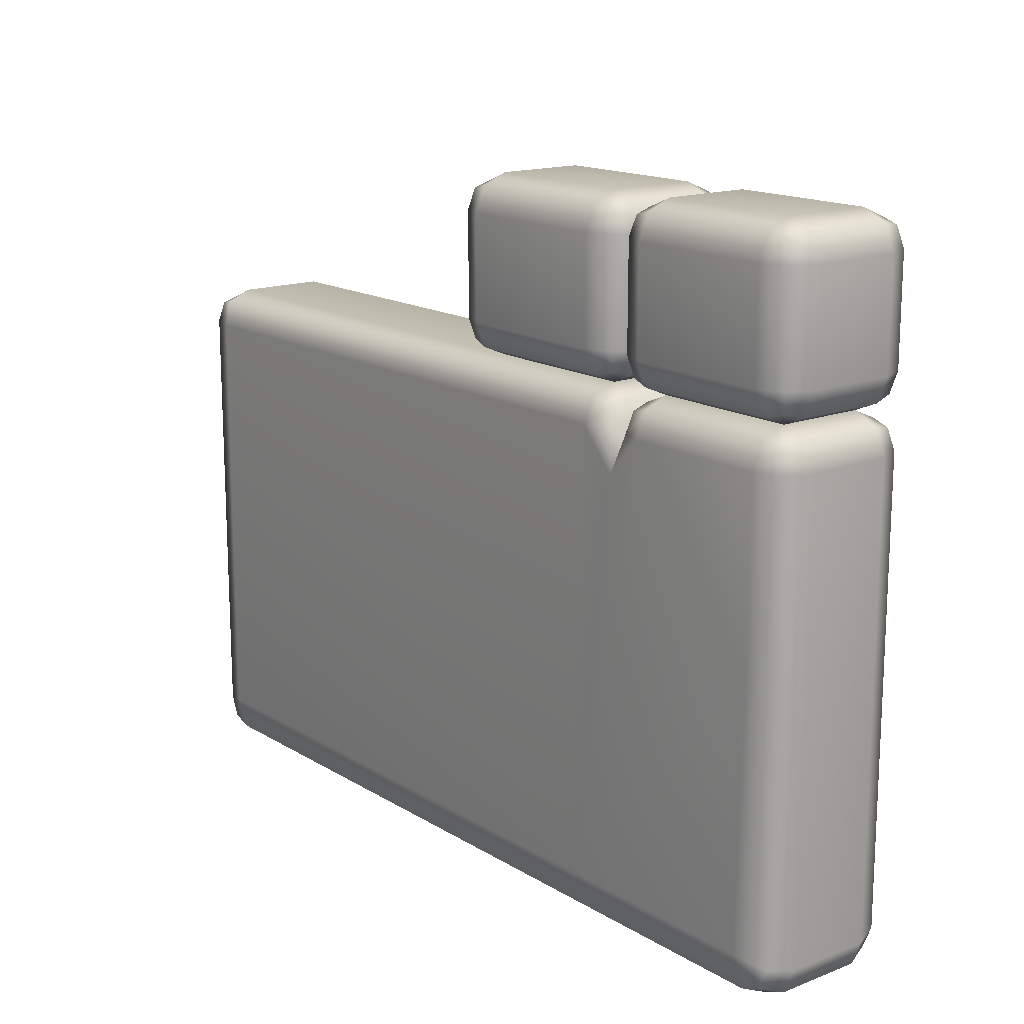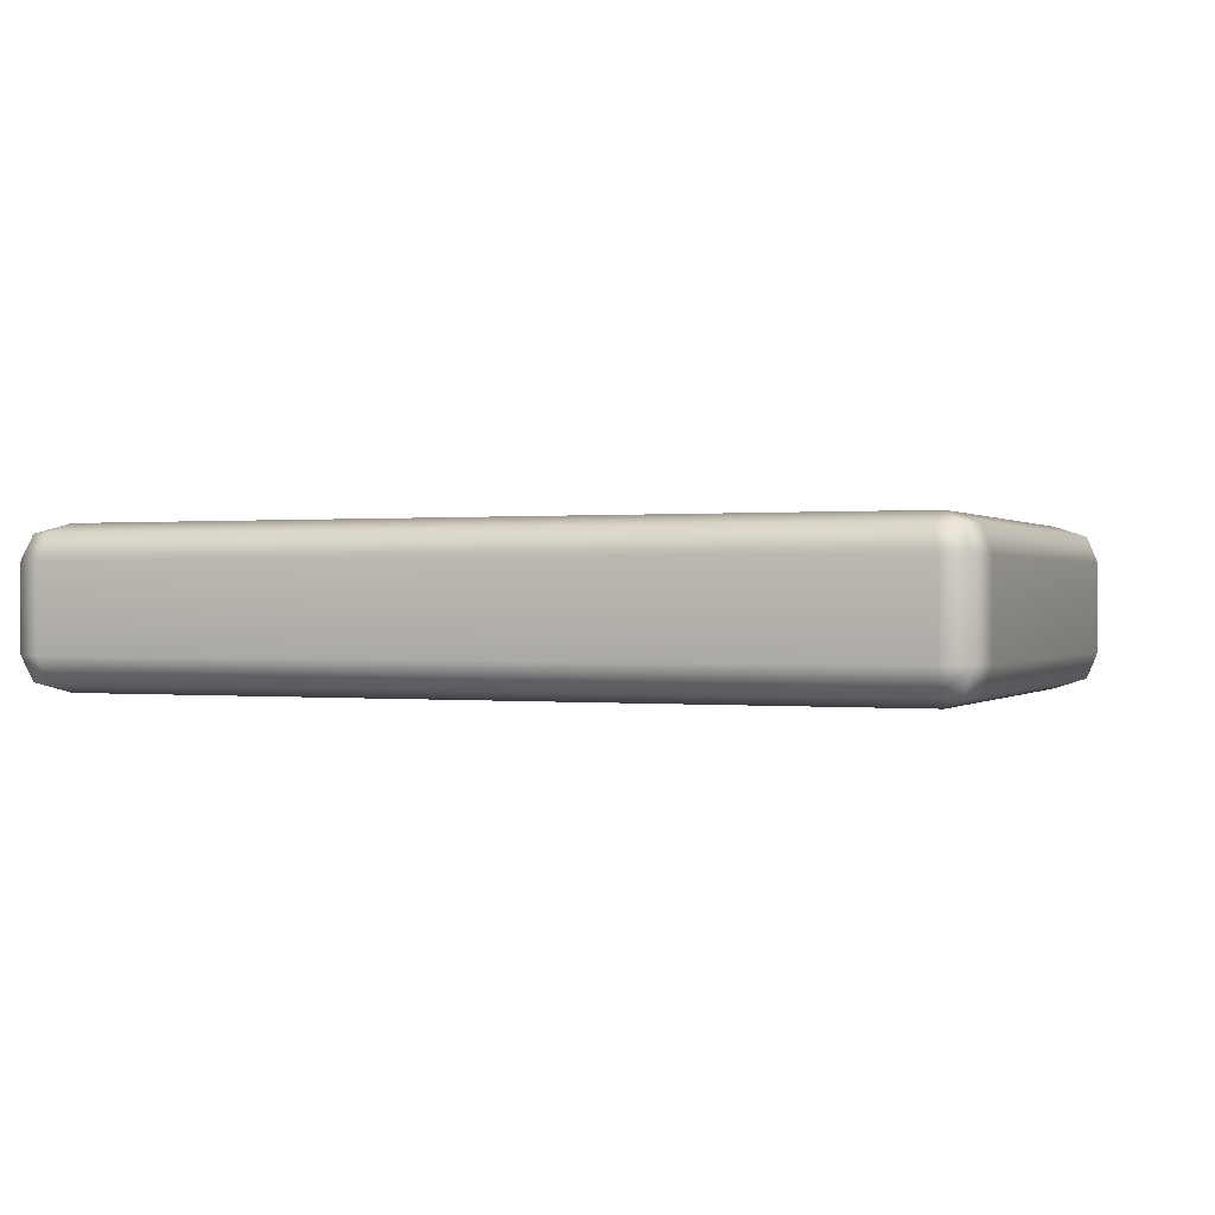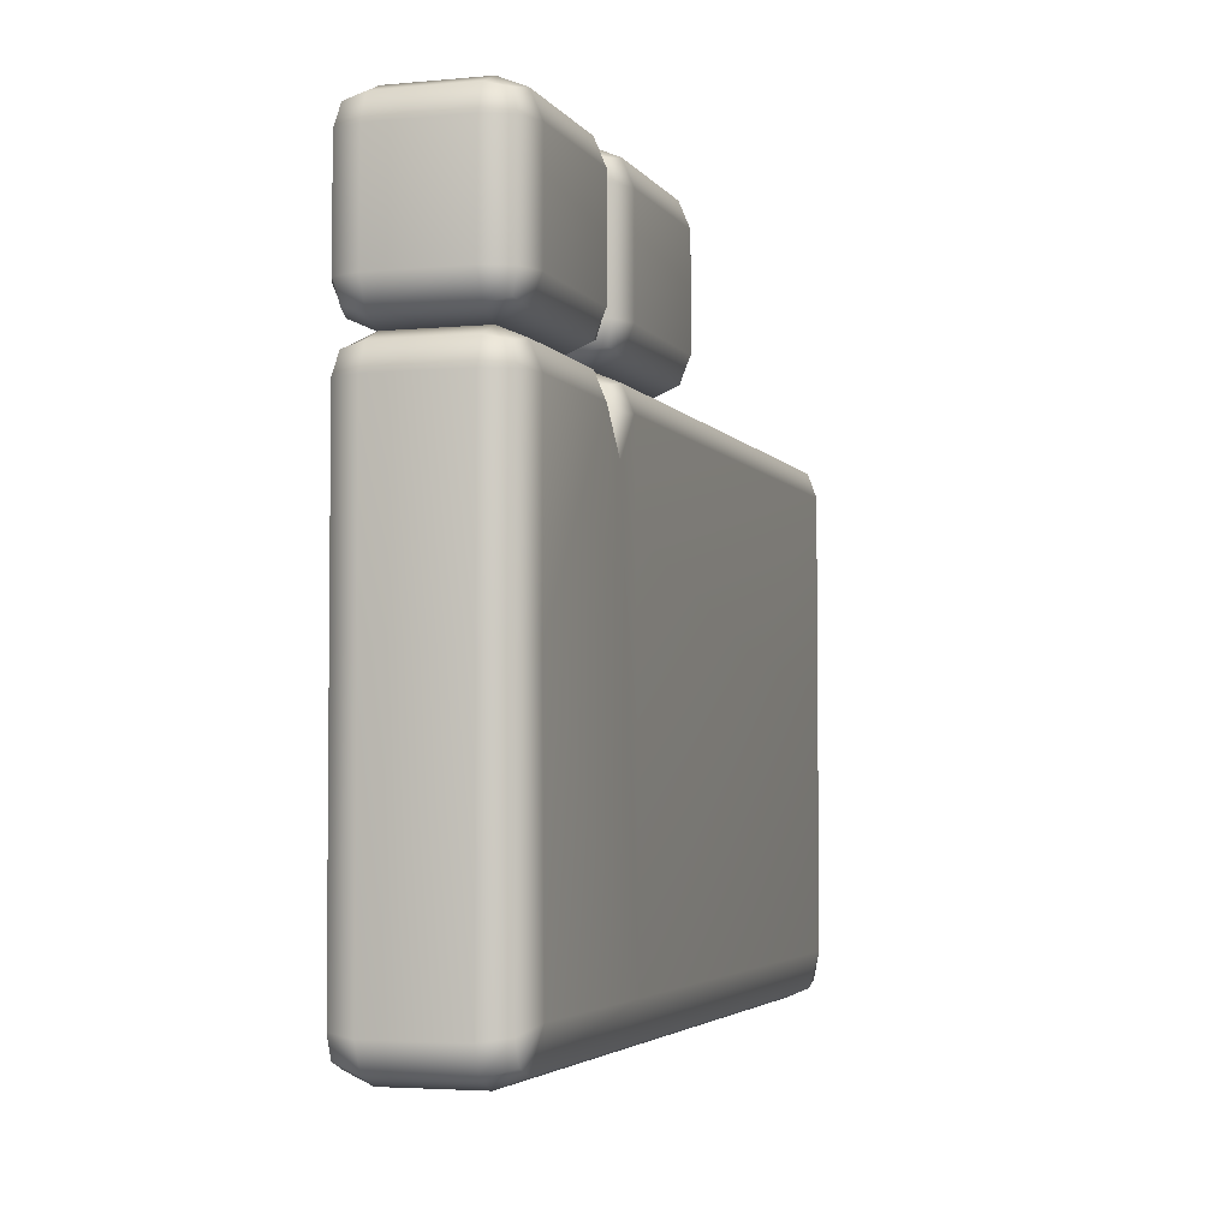
<metadata>
{"format":"obj","ext":"obj","renderer":"f3d","projection":"perspective","resolution":1024,"background":"white","views":[{"elev":15.7,"azim":-128.7,"up":"+Y"},{"elev":0.2,"azim":22.3,"up":"+Z"},{"elev":-3.7,"azim":-72.6,"up":"+Y"}]}
</metadata>
<code>
g Door_Breakable_Piece_D
v 0.739 -0.4122 0.2237
v 0.739 -0.3303 0.1417
v 0.7541 -0.3453 0.2086
v 0.7051 -0.4122 0.1417
v 0.7012 -0.5423 0.2576
v 0.7051 -0.4122 -0.1415
v 0.739 -0.3303 -0.1415
v 0.739 -0.4122 -0.2235
v 0.7541 -0.3453 -0.2084
v 0.7012 -0.5423 -0.2574
v 0.739 -0.3303 0.1417
v 0.8209 -0.3303 0.2237
v 0.7541 -0.3453 0.2086
v 0.8209 -0.2963 0.1417
v 0.739 -0.3303 -0.1415
v 2.849 -0.3302 0.2237
v 0.8209 -0.2963 -0.1415
v 2.849 -0.2963 0.1417
v 0.8209 -0.3303 -0.2235
v 0.7541 -0.3453 -0.2084
v 2.849 -0.3302 -0.2235
v 2.931 -0.3302 0.1417
v 2.915 -0.3451 0.2089
v 2.849 -0.2963 -0.1415
v 2.931 -0.3302 -0.1415
v 2.915 -0.3451 -0.2086
v 2.931 -0.3302 0.1417
v 2.931 -0.4122 0.2237
v 2.915 -0.3451 0.2089
v 2.965 -0.4122 0.1417
v 2.931 -0.3302 -0.1415
v 2.965 -1.899 0.1417
v 2.931 -1.888 0.2237
v 2.965 -0.4122 -0.1415
v 2.931 -1.981 0.1417
v 2.902 -1.957 0.2237
v 2.965 -1.899 -0.1415
v 2.931 -1.981 -0.1415
v 2.931 -0.4122 -0.2235
v 2.915 -0.3451 -0.2086
v 2.931 -1.888 -0.2235
v 2.902 -1.957 -0.2235
v 0.5892 -0.3303 0.2237
v 0.6711 -0.3303 0.1417
v 0.6561 -0.3453 0.2086
v 0.5892 -0.2963 0.1417
v 0.1159 -0.3303 0.2237
v 0.5892 -0.2963 -0.1415
v 0.6711 -0.3303 -0.1415
v 0.5892 -0.3303 -0.2235
v 0.6561 -0.3453 -0.2084
v 0.1159 -0.3303 -0.2235
v 0.1159 -0.2963 -0.1415
v 0.1159 -0.2963 0.1417
v 0.03394 -0.3303 -0.1415
v 0.049 -0.3453 -0.2084
v 0.03394 -0.3303 0.1417
v 0.049 -0.3453 0.2086
v 0.6711 -0.3303 0.1417
v 0.6711 -0.4122 0.2237
v 0.6561 -0.3453 0.2086
v 0.7051 -0.4122 0.1417
v 0.7012 -0.5423 0.2576
v 0.6711 -0.3303 -0.1415
v 0.7051 -0.4122 -0.1415
v 0.6711 -0.4122 -0.2235
v 0.6561 -0.3453 -0.2084
v 0.7012 -0.5423 -0.2574
v 0.6711 -0.4122 0.2237
v 0.5892 -0.3303 0.2237
v 0.6561 -0.3453 0.2086
v 0.5892 -0.4122 0.2576
v 0.7012 -0.5423 0.2576
v 0.8593 -1.863 0.2576
v 0.8209 -0.4103 0.2573
v 2.826 -0.4122 0.2576
v 0.739 -0.4122 0.2237
v 0.7541 -0.3453 0.2086
v 0.8209 -0.3303 0.2237
v 2.849 -0.3302 0.2237
v 2.915 -0.3451 0.2089
v 2.931 -0.4122 0.2237
v 2.931 -1.888 0.2237
v 2.831 -1.863 0.2576
v 2.902 -1.957 0.2237
v 2.838 -1.981 0.2237
v 0.8593 -1.981 0.2237
v 0.1274 -1.981 0.2237
v 0.1344 -1.863 0.2576
v 0.06281 -1.957 0.2237
v 0.03394 -1.888 0.2237
v 0.03394 -1.021 0.2237
v 0.1159 -1.021 0.2576
v 0.03394 -0.4122 0.2237
v 0.1159 -0.4122 0.2576
v 0.1159 -0.3303 0.2237
v 0.049 -0.3453 0.2086
v 0.03394 -0.4122 0.2237
v 0.03394 -0.3303 0.1417
v 0.049 -0.3453 0.2086
v 0 -0.4122 0.1417
v 0.03394 -1.021 0.2237
v 0 -0.4122 -0.1415
v 0.03394 -0.3303 -0.1415
v 0 -1.021 0.1417
v 0.03394 -1.888 0.2237
v 0.03394 -0.4122 -0.2235
v 0.049 -0.3453 -0.2084
v 0.03394 -1.021 -0.2235
v 0 -1.021 -0.1415
v 0.03394 -1.888 -0.2235
v 0 -1.899 -0.1415
v 0 -1.899 0.1417
v 0.03394 -1.981 -0.1415
v 0.06281 -1.957 -0.2235
v 0.03394 -1.981 0.1417
v 0.06281 -1.957 0.2237
v 0.1274 -1.981 0.2237
v 0.03394 -1.981 0.1417
v 0.06281 -1.957 0.2237
v 0.1159 -2.015 0.1417
v 0.8593 -1.981 0.2237
v 0.1159 -2.015 -0.1415
v 0.03394 -1.981 -0.1415
v 0.8593 -2.015 0.1417
v 2.838 -1.981 0.2237
v 0.1274 -1.981 -0.2235
v 0.06281 -1.957 -0.2235
v 0.8593 -1.981 -0.2235
v 0.8593 -2.015 -0.1415
v 2.838 -1.981 -0.2235
v 2.849 -2.015 -0.1415
v 2.849 -2.015 0.1417
v 2.931 -1.981 -0.1415
v 2.902 -1.957 -0.2235
v 2.931 -1.981 0.1417
v 2.902 -1.957 0.2237
v 0.6711 -0.4122 -0.2235
v 0.6561 -0.3453 -0.2084
v 0.5892 -0.3303 -0.2235
v 0.5892 -0.4122 -0.2574
v 0.7012 -0.5423 -0.2574
v 0.8593 -1.863 -0.2574
v 0.8209 -0.4103 -0.2571
v 2.826 -0.4122 -0.2574
v 0.739 -0.4122 -0.2235
v 0.7541 -0.3453 -0.2084
v 0.8209 -0.3303 -0.2235
v 2.849 -0.3302 -0.2235
v 2.915 -0.3451 -0.2086
v 2.931 -0.4122 -0.2235
v 2.931 -1.888 -0.2235
v 2.831 -1.863 -0.2574
v 2.902 -1.957 -0.2235
v 2.838 -1.981 -0.2235
v 0.8593 -1.981 -0.2235
v 0.1274 -1.981 -0.2235
v 0.1344 -1.863 -0.2574
v 0.06281 -1.957 -0.2235
v 0.03394 -1.888 -0.2235
v 0.03394 -1.021 -0.2235
v 0.1159 -1.021 -0.2574
v 0.03394 -0.4122 -0.2235
v 0.1159 -0.4122 -0.2574
v 0.1159 -0.3303 -0.2235
v 0.049 -0.3453 -0.2084
v 0.6712 -0.1805 0.2237
v 0.6712 -0.2624 0.1418
v 0.6561 -0.2473 0.2086
v 0.7051 -0.1805 0.1418
v 0.6712 0.1607 0.2237
v 0.7051 -0.1805 -0.1415
v 0.6712 -0.2624 -0.1415
v 0.6712 -0.1805 -0.2235
v 0.6561 -0.2473 -0.2084
v 0.7051 0.1607 -0.1415
v 0.6712 0.1607 -0.2235
v 0.7051 0.1607 0.1418
v 0.6712 0.2426 -0.1415
v 0.6561 0.2276 -0.2084
v 0.6712 0.2426 0.1418
v 0.6561 0.2276 0.2086
v 0.6712 -0.2624 0.1418
v 0.5892 -0.2624 0.2237
v 0.6561 -0.2473 0.2086
v 0.5892 -0.2963 0.1418
v 0.6712 -0.2624 -0.1415
v 0.1163 -0.2963 0.1418
v 0.1163 -0.2624 0.2237
v 0.5892 -0.2963 -0.1415
v 0.03439 -0.2624 0.1418
v 0.04945 -0.2473 0.2086
v 0.1163 -0.2963 -0.1415
v 0.03439 -0.2624 -0.1415
v 0.1163 -0.2624 -0.2235
v 0.04945 -0.2473 -0.2084
v 0.5892 -0.2624 -0.2235
v 0.6561 -0.2473 -0.2084
v 0.5892 -0.2624 0.2237
v 0.6712 -0.1805 0.2237
v 0.6561 -0.2473 0.2086
v 0.5892 -0.1805 0.2576
v 0.1163 -0.2624 0.2237
v 0.5892 0.1607 0.2576
v 0.6712 0.1607 0.2237
v 0.5892 0.2426 0.2237
v 0.6561 0.2276 0.2086
v 0.1163 0.1607 0.2576
v 0.1163 0.2426 0.2237
v 0.1163 -0.1805 0.2576
v 0.03439 0.1607 0.2237
v 0.04945 0.2276 0.2086
v 0.03439 -0.1805 0.2237
v 0.04945 -0.2473 0.2086
v 0.03439 -0.2624 0.1418
v 0.03439 -0.1805 0.2237
v 0.04945 -0.2473 0.2086
v 0.0004541 -0.1805 0.1418
v 0.03439 -0.2624 -0.1415
v 0.0004541 0.1607 0.1418
v 0.03439 0.1607 0.2237
v 0.0004541 -0.1805 -0.1415
v 0.03439 0.2426 0.1418
v 0.04945 0.2276 0.2086
v 0.0004541 0.1607 -0.1415
v 0.03439 0.2426 -0.1415
v 0.03439 0.1607 -0.2235
v 0.04945 0.2276 -0.2084
v 0.03439 -0.1805 -0.2235
v 0.04945 -0.2473 -0.2084
v 0.03439 0.2426 0.1418
v 0.1163 0.2426 0.2237
v 0.04945 0.2276 0.2086
v 0.1163 0.2766 0.1418
v 0.03439 0.2426 -0.1415
v 0.5892 0.2766 0.1418
v 0.5892 0.2426 0.2237
v 0.1163 0.2766 -0.1415
v 0.6712 0.2426 0.1418
v 0.6561 0.2276 0.2086
v 0.5892 0.2766 -0.1415
v 0.6712 0.2426 -0.1415
v 0.5892 0.2426 -0.2235
v 0.6561 0.2276 -0.2084
v 0.1163 0.2426 -0.2235
v 0.04945 0.2276 -0.2084
v 0.6712 -0.1805 -0.2235
v 0.5892 -0.2624 -0.2235
v 0.6561 -0.2473 -0.2084
v 0.5892 -0.1805 -0.2574
v 0.6712 0.1607 -0.2235
v 0.1163 -0.1805 -0.2574
v 0.1163 -0.2624 -0.2235
v 0.03439 -0.1805 -0.2235
v 0.04945 -0.2473 -0.2084
v 0.1163 0.1607 -0.2574
v 0.03439 0.1607 -0.2235
v 0.5892 0.1607 -0.2574
v 0.1163 0.2426 -0.2235
v 0.04945 0.2276 -0.2084
v 0.5892 0.2426 -0.2235
v 0.6561 0.2276 -0.2084
v 1.421 -0.1805 0.2237
v 1.421 -0.2624 0.1418
v 1.406 -0.2473 0.2086
v 1.455 -0.1805 0.1418
v 1.421 0.1607 0.2237
v 1.455 -0.1805 -0.1415
v 1.421 -0.2624 -0.1415
v 1.421 -0.1805 -0.2235
v 1.406 -0.2473 -0.2084
v 1.455 0.1607 -0.1415
v 1.421 0.1607 -0.2235
v 1.455 0.1607 0.1418
v 1.421 0.2426 -0.1415
v 1.406 0.2276 -0.2084
v 1.421 0.2426 0.1418
v 1.406 0.2276 0.2086
v 1.421 -0.2624 0.1418
v 1.339 -0.2624 0.2237
v 1.406 -0.2473 0.2086
v 1.339 -0.2963 0.1418
v 1.421 -0.2624 -0.1415
v 0.821 -0.2963 0.1418
v 0.821 -0.2624 0.2237
v 1.339 -0.2963 -0.1415
v 0.739 -0.2624 0.1418
v 0.7541 -0.2473 0.2086
v 0.821 -0.2963 -0.1415
v 0.739 -0.2624 -0.1415
v 0.821 -0.2624 -0.2235
v 0.7541 -0.2473 -0.2084
v 1.339 -0.2624 -0.2235
v 1.406 -0.2473 -0.2084
v 1.339 -0.2624 0.2237
v 1.421 -0.1805 0.2237
v 1.406 -0.2473 0.2086
v 1.339 -0.1805 0.2576
v 0.821 -0.2624 0.2237
v 1.339 0.1607 0.2576
v 1.421 0.1607 0.2237
v 1.339 0.2426 0.2237
v 1.406 0.2276 0.2086
v 0.821 0.1607 0.2576
v 0.821 0.2426 0.2237
v 0.821 -0.1805 0.2576
v 0.739 0.1607 0.2237
v 0.7541 0.2276 0.2086
v 0.739 -0.1805 0.2237
v 0.7541 -0.2473 0.2086
v 0.739 -0.2624 0.1418
v 0.739 -0.1805 0.2237
v 0.7541 -0.2473 0.2086
v 0.7051 -0.1805 0.1418
v 0.739 -0.2624 -0.1415
v 0.7051 0.1607 0.1418
v 0.739 0.1607 0.2237
v 0.7051 -0.1805 -0.1415
v 0.739 0.2426 0.1418
v 0.7541 0.2276 0.2086
v 0.7051 0.1607 -0.1415
v 0.739 0.2426 -0.1415
v 0.739 0.1607 -0.2235
v 0.7541 0.2276 -0.2084
v 0.739 -0.1805 -0.2235
v 0.7541 -0.2473 -0.2084
v 0.739 0.2426 0.1418
v 0.821 0.2426 0.2237
v 0.7541 0.2276 0.2086
v 0.821 0.2766 0.1418
v 0.739 0.2426 -0.1415
v 1.339 0.2766 0.1418
v 1.339 0.2426 0.2237
v 0.821 0.2766 -0.1415
v 1.421 0.2426 0.1418
v 1.406 0.2276 0.2086
v 1.339 0.2766 -0.1415
v 1.421 0.2426 -0.1415
v 1.339 0.2426 -0.2235
v 1.406 0.2276 -0.2084
v 0.821 0.2426 -0.2235
v 0.7541 0.2276 -0.2084
v 1.421 -0.1805 -0.2235
v 1.339 -0.2624 -0.2235
v 1.406 -0.2473 -0.2084
v 1.339 -0.1805 -0.2574
v 1.421 0.1607 -0.2235
v 0.821 -0.1805 -0.2574
v 0.821 -0.2624 -0.2235
v 0.739 -0.1805 -0.2235
v 0.7541 -0.2473 -0.2084
v 0.821 0.1607 -0.2574
v 0.739 0.1607 -0.2235
v 1.339 0.1607 -0.2574
v 0.821 0.2426 -0.2235
v 0.7541 0.2276 -0.2084
v 1.339 0.2426 -0.2235
v 1.406 0.2276 -0.2084
g Door_Breakable_Piece_D_0
f 3 2 1
f 2 4 1
f 4 5 1
f 6 4 2
f 7 6 2
f 6 7 8
f 7 9 8
f 10 6 8
f 13 12 11
f 12 14 11
f 15 11 14
f 12 16 14
f 17 15 14
f 16 18 14
f 17 14 18
f 17 19 15
f 19 20 15
f 21 19 17
f 22 18 16
f 23 22 16
f 24 17 18
f 24 18 22
f 24 21 17
f 25 24 22
f 24 25 21
f 25 26 21
f 29 28 27
f 28 30 27
f 31 27 30
f 30 28 32
f 28 33 32
f 34 31 30
f 34 30 32
f 35 32 33
f 36 35 33
f 37 32 35
f 37 34 32
f 38 37 35
f 34 39 31
f 39 34 37
f 39 40 31
f 41 39 37
f 37 38 41
f 38 42 41
f 45 44 43
f 44 46 43
f 47 43 46
f 48 46 44
f 49 48 44
f 48 49 50
f 49 51 50
f 50 52 48
f 48 53 46
f 52 53 48
f 54 47 46
f 53 54 46
f 53 52 55
f 53 55 54
f 52 56 55
f 55 57 54
f 47 54 57
f 58 47 57
f 61 60 59
f 60 62 59
f 60 63 62
f 64 59 62
f 65 64 62
f 65 66 64
f 66 67 64
f 68 66 65
f 71 70 69
f 70 72 69
f 69 72 73
f 73 72 74
f 73 74 75
f 74 76 75
f 77 73 75
f 75 78 77
f 78 75 79
f 75 76 79
f 76 80 79
f 81 80 76
f 81 76 82
f 82 76 83
f 76 84 83
f 84 76 74
f 84 85 83
f 85 84 86
f 86 84 87
f 84 74 87
f 87 74 88
f 74 89 88
f 89 90 88
f 90 89 91
f 92 91 89
f 74 93 89
f 93 92 89
f 72 93 74
f 94 92 93
f 93 72 95
f 95 94 93
f 95 72 70
f 96 95 70
f 94 95 96
f 97 94 96
f 100 99 98
f 99 101 98
f 98 101 102
f 103 101 99
f 104 103 99
f 101 105 102
f 102 105 106
f 103 104 107
f 104 108 107
f 103 107 109
f 103 110 101
f 110 103 109
f 110 105 101
f 110 109 111
f 110 112 105
f 112 110 111
f 105 113 106
f 112 113 105
f 112 111 114
f 112 114 113
f 111 115 114
f 114 116 113
f 106 113 116
f 117 106 116
f 120 119 118
f 119 121 118
f 122 118 121
f 123 121 119
f 124 123 119
f 125 122 121
f 126 122 125
f 123 124 127
f 124 128 127
f 127 129 123
f 123 130 121
f 129 130 123
f 130 125 121
f 129 131 130
f 130 132 125
f 131 132 130
f 133 126 125
f 132 133 125
f 132 131 134
f 132 134 133
f 131 135 134
f 134 136 133
f 126 133 136
f 137 126 136
f 140 139 138
f 141 140 138
f 141 138 142
f 141 142 143
f 143 142 144
f 145 143 144
f 142 146 144
f 147 144 146
f 144 147 148
f 145 144 148
f 149 145 148
f 149 150 145
f 145 150 151
f 145 151 152
f 153 145 152
f 145 153 143
f 154 153 152
f 153 154 155
f 153 155 156
f 143 153 156
f 143 156 157
f 158 143 157
f 159 158 157
f 158 159 160
f 160 161 158
f 162 143 158
f 161 162 158
f 162 141 143
f 161 163 162
f 141 162 164
f 163 164 162
f 141 164 140
f 164 165 140
f 164 163 165
f 163 166 165
f 169 168 167
f 168 170 167
f 171 167 170
f 172 170 168
f 173 172 168
f 174 172 173
f 175 174 173
f 176 172 174
f 172 176 170
f 177 176 174
f 178 171 170
f 176 178 170
f 179 176 177
f 176 179 178
f 180 179 177
f 179 181 178
f 171 178 181
f 182 171 181
f 185 184 183
f 184 186 183
f 187 183 186
f 188 186 184
f 189 188 184
f 190 187 186
f 190 186 188
f 191 188 189
f 192 191 189
f 193 188 191
f 193 190 188
f 194 193 191
f 195 193 194
f 193 195 190
f 196 195 194
f 195 197 190
f 187 190 197
f 198 187 197
f 201 200 199
f 200 202 199
f 203 199 202
f 204 202 200
f 205 204 200
f 206 204 205
f 207 206 205
f 204 206 208
f 204 208 202
f 206 209 208
f 210 203 202
f 208 210 202
f 211 208 209
f 208 211 210
f 212 211 209
f 211 213 210
f 203 210 213
f 214 203 213
f 217 216 215
f 216 218 215
f 219 215 218
f 220 218 216
f 221 220 216
f 222 219 218
f 222 218 220
f 223 220 221
f 224 223 221
f 225 220 223
f 225 222 220
f 226 225 223
f 227 225 226
f 222 225 227
f 228 227 226
f 229 222 227
f 219 222 229
f 230 219 229
f 233 232 231
f 232 234 231
f 235 231 234
f 236 234 232
f 237 236 232
f 238 235 234
f 238 234 236
f 239 236 237
f 240 239 237
f 241 236 239
f 241 238 236
f 242 241 239
f 243 241 242
f 238 241 243
f 244 243 242
f 245 238 243
f 235 238 245
f 246 235 245
f 249 248 247
f 248 250 247
f 251 247 250
f 252 250 248
f 253 252 248
f 254 252 253
f 255 254 253
f 252 254 256
f 252 256 250
f 254 257 256
f 258 251 250
f 256 258 250
f 259 256 257
f 256 259 258
f 260 259 257
f 259 261 258
f 251 258 261
f 262 251 261
f 265 264 263
f 264 266 263
f 267 263 266
f 268 266 264
f 269 268 264
f 270 268 269
f 271 270 269
f 272 268 270
f 268 272 266
f 273 272 270
f 274 267 266
f 272 274 266
f 275 272 273
f 272 275 274
f 276 275 273
f 275 277 274
f 267 274 277
f 278 267 277
f 281 280 279
f 280 282 279
f 283 279 282
f 284 282 280
f 285 284 280
f 286 283 282
f 286 282 284
f 287 284 285
f 288 287 285
f 289 284 287
f 289 286 284
f 290 289 287
f 291 289 290
f 289 291 286
f 292 291 290
f 291 293 286
f 283 286 293
f 294 283 293
f 297 296 295
f 296 298 295
f 299 295 298
f 300 298 296
f 301 300 296
f 302 300 301
f 303 302 301
f 300 302 304
f 300 304 298
f 302 305 304
f 306 299 298
f 304 306 298
f 307 304 305
f 304 307 306
f 308 307 305
f 307 309 306
f 299 306 309
f 310 299 309
f 313 312 311
f 312 314 311
f 315 311 314
f 316 314 312
f 317 316 312
f 318 315 314
f 318 314 316
f 319 316 317
f 320 319 317
f 321 316 319
f 321 318 316
f 322 321 319
f 323 321 322
f 318 321 323
f 324 323 322
f 325 318 323
f 315 318 325
f 326 315 325
f 329 328 327
f 328 330 327
f 331 327 330
f 332 330 328
f 333 332 328
f 334 331 330
f 334 330 332
f 335 332 333
f 336 335 333
f 337 332 335
f 337 334 332
f 338 337 335
f 339 337 338
f 334 337 339
f 340 339 338
f 341 334 339
f 331 334 341
f 342 331 341
f 345 344 343
f 344 346 343
f 347 343 346
f 348 346 344
f 349 348 344
f 350 348 349
f 351 350 349
f 348 350 352
f 348 352 346
f 350 353 352
f 354 347 346
f 352 354 346
f 355 352 353
f 352 355 354
f 356 355 353
f 355 357 354
f 347 354 357
f 358 347 357

</code>
